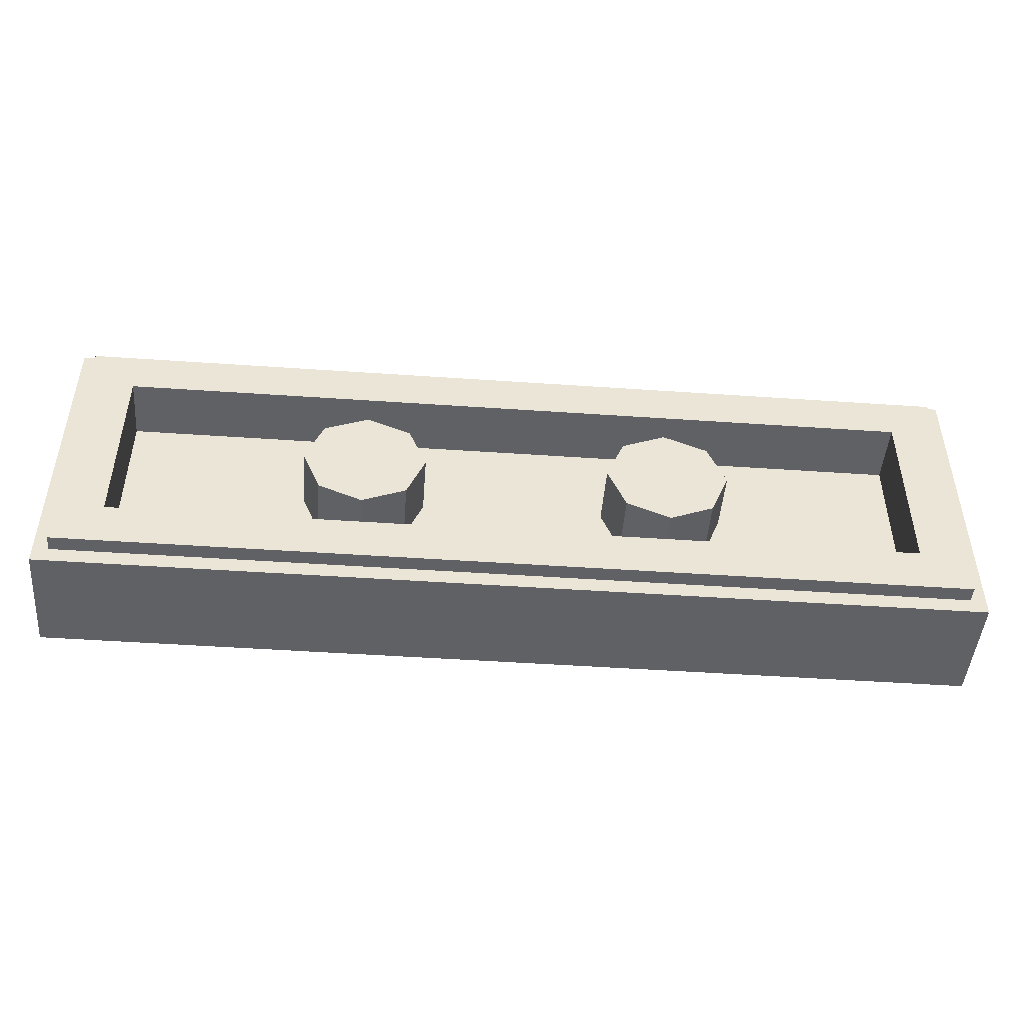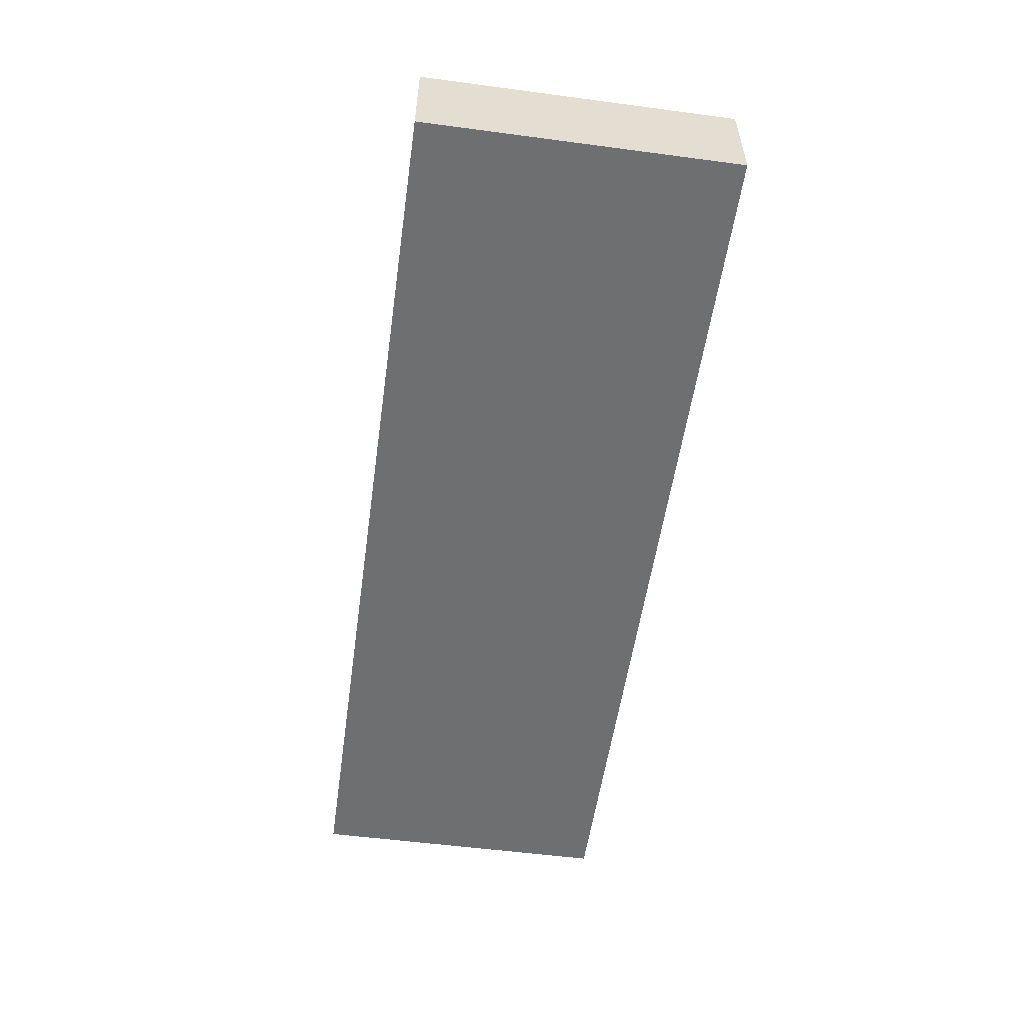
<metadata>
{"format":"obj","ext":"obj","renderer":"f3d","projection":"perspective","resolution":1024,"background":"white","views":[{"elev":-47.0,"azim":175.5,"up":"+Z"},{"elev":-54.5,"azim":-98.0,"up":"+Y"}]}
</metadata>
<code>
v -1.5 0.35 0.5
v -1.5 0 0.5
v 1.5 0 0.5
v 1.5 0.35 0.5
v -1.5 0.35 -0.5
v -1.5 0 -0.5
v -1.5 0 0.5
v -1.5 0.35 0.5
v 1.5 0.35 -0.5
v 1.5 0 -0.5
v -1.5 0 -0.5
v -1.5 0.35 -0.5
v 1.5 0.35 0.5
v 1.5 0 0.5
v 1.5 0 -0.5
v 1.5 0.35 -0.5
v -1.45 0.4 0.45
v -1.45 0.35 0.45
v 1.45 0.35 0.45
v 1.45 0.4 0.45
v -1.45 0.4 -0.45
v -1.45 0.35 -0.45
v -1.45 0.35 0.45
v -1.45 0.4 0.45
v 1.45 0.4 -0.45
v 1.45 0.35 -0.45
v -1.45 0.35 -0.45
v -1.45 0.4 -0.45
v 1.45 0.4 0.45
v 1.45 0.35 0.45
v 1.45 0.35 -0.45
v 1.45 0.4 -0.45
v 1.3 0.2 0.3
v -1.3 0.2 0.3
v -1.3 0.2 -0.3
v 1.3 0.2 -0.3
v 1.3 0.2 0.3
v 1.3 0.4 0.3
v -1.3 0.4 0.3
v -1.3 0.2 0.3
v 1.3 0.2 -0.3
v 1.3 0.4 -0.3
v 1.3 0.4 0.3
v 1.3 0.2 0.3
v -1.3 0.2 -0.3
v -1.3 0.4 -0.3
v 1.3 0.4 -0.3
v 1.3 0.2 -0.3
v -1.3 0.2 0.3
v -1.3 0.4 0.3
v -1.3 0.4 -0.3
v -1.3 0.2 -0.3
v 0.5 0.4 0
v 0.7 0.4 0
v 0.6414 0.4 0.1414
v 0.5 0.4 0
v 0.6414 0.4 0.1414
v 0.5 0.4 0.2
v 0.5 0.4 0
v 0.5 0.4 0.2
v 0.3586 0.4 0.1414
v 0.5 0.4 0
v 0.3586 0.4 0.1414
v 0.3 0.4 0
v 0.5 0.4 0
v 0.3 0.4 0
v 0.3586 0.4 -0.1414
v 0.5 0.4 0
v 0.3586 0.4 -0.1414
v 0.5 0.4 -0.2
v 0.5 0.4 0
v 0.5 0.4 -0.2
v 0.6414 0.4 -0.1414
v 0.5 0.4 0
v 0.6414 0.4 -0.1414
v 0.7 0.4 0
v 0.6414 0.4 0.1414
v 0.7 0.4 0
v 0.7 0.2 0
v 0.6414 0.2 0.1414
v 0.5 0.4 0.2
v 0.6414 0.4 0.1414
v 0.6414 0.2 0.1414
v 0.5 0.2 0.2
v 0.3586 0.4 0.1414
v 0.5 0.4 0.2
v 0.5 0.2 0.2
v 0.3586 0.2 0.1414
v 0.3 0.4 0
v 0.3586 0.4 0.1414
v 0.3586 0.2 0.1414
v 0.3 0.2 0
v 0.3586 0.4 -0.1414
v 0.3 0.4 0
v 0.3 0.2 0
v 0.3586 0.2 -0.1414
v 0.5 0.4 -0.2
v 0.3586 0.4 -0.1414
v 0.3586 0.2 -0.1414
v 0.5 0.2 -0.2
v 0.6414 0.4 -0.1414
v 0.5 0.4 -0.2
v 0.5 0.2 -0.2
v 0.6414 0.2 -0.1414
v 0.7 0.4 0
v 0.6414 0.4 -0.1414
v 0.6414 0.2 -0.1414
v 0.7 0.2 0
v -0.5 0.4 0
v -0.3 0.4 0
v -0.3586 0.4 0.1414
v -0.5 0.4 0
v -0.3586 0.4 0.1414
v -0.5 0.4 0.2
v -0.5 0.4 0
v -0.5 0.4 0.2
v -0.6414 0.4 0.1414
v -0.5 0.4 0
v -0.6414 0.4 0.1414
v -0.7 0.4 0
v -0.5 0.4 0
v -0.7 0.4 0
v -0.6414 0.4 -0.1414
v -0.5 0.4 0
v -0.6414 0.4 -0.1414
v -0.5 0.4 -0.2
v -0.5 0.4 0
v -0.5 0.4 -0.2
v -0.3586 0.4 -0.1414
v -0.5 0.4 0
v -0.3586 0.4 -0.1414
v -0.3 0.4 0
v -0.3586 0.4 0.1414
v -0.3 0.4 0
v -0.3 0.2 0
v -0.3586 0.2 0.1414
v -0.5 0.4 0.2
v -0.3586 0.4 0.1414
v -0.3586 0.2 0.1414
v -0.5 0.2 0.2
v -0.6414 0.4 0.1414
v -0.5 0.4 0.2
v -0.5 0.2 0.2
v -0.6414 0.2 0.1414
v -0.7 0.4 0
v -0.6414 0.4 0.1414
v -0.6414 0.2 0.1414
v -0.7 0.2 0
v -0.6414 0.4 -0.1414
v -0.7 0.4 0
v -0.7 0.2 0
v -0.6414 0.2 -0.1414
v -0.5 0.4 -0.2
v -0.6414 0.4 -0.1414
v -0.6414 0.2 -0.1414
v -0.5 0.2 -0.2
v -0.3586 0.4 -0.1414
v -0.5 0.4 -0.2
v -0.5 0.2 -0.2
v -0.3586 0.2 -0.1414
v -0.3 0.4 0
v -0.3586 0.4 -0.1414
v -0.3586 0.2 -0.1414
v -0.3 0.2 0
v -1.5 0.35 -0.5
v -1.45 0.35 -0.45
v 1.45 0.35 -0.45
v 1.5 0.35 -0.5
v 1.5 0.35 0.5
v 1.45 0.35 0.45
v -1.45 0.35 0.45
v -1.5 0.35 0.5
v -1.5 0.35 -0.5
v -1.5 0.35 0.5
v -1.45 0.35 0.45
v -1.45 0.35 -0.45
v 1.5 0.35 0.5
v 1.5 0.35 -0.5
v 1.45 0.35 -0.45
v 1.45 0.35 0.45
v -1.45 0.4 -0.45
v -1.3 0.4 -0.3
v 1.3 0.4 -0.3
v 1.45 0.4 -0.45
v 1.45 0.4 0.45
v 1.3 0.4 0.3
v -1.3 0.4 0.3
v -1.45 0.4 0.45
v -1.45 0.4 -0.45
v -1.45 0.4 0.45
v -1.3 0.4 0.3
v -1.3 0.4 -0.3
v 1.45 0.4 0.45
v 1.45 0.4 -0.45
v 1.3 0.4 -0.3
v 1.3 0.4 0.3
v -0.8325 0 0.25
v -0.77 0 0.225
v -0.8215 0 0.2765
v -0.8295 0 0.2645
v -0.8215 0 0.2765
v -0.77 0 0.225
v -0.795 0 0.2875
v -0.8095 0 0.2845
v -0.2785 0 0.2765
v -0.33 0 0.225
v -0.2675 0 0.25
v -0.2705 0 0.2645
v -0.2785 0 0.2765
v -0.2905 0 0.2845
v -0.305 0 0.2875
v -0.33 0 0.225
v -0.77 0 0.225
v -0.33 0 0.225
v -0.305 0 0.2875
v -0.795 0 0.2875
v -0.8325 0 -0.25
v -0.8295 0 -0.2645
v -0.8215 0 -0.2765
v -0.77 0 -0.225
v -0.8215 0 -0.2765
v -0.8095 0 -0.2845
v -0.795 0 -0.2875
v -0.77 0 -0.225
v -0.2675 0 -0.25
v -0.33 0 -0.225
v -0.2785 0 -0.2765
v -0.2705 0 -0.2645
v -0.2785 0 -0.2765
v -0.33 0 -0.225
v -0.305 0 -0.2875
v -0.2905 0 -0.2845
v -0.77 0 -0.225
v -0.795 0 -0.2875
v -0.305 0 -0.2875
v -0.33 0 -0.225
v -0.77 0 -0.225
v -0.77 0 0.225
v -0.8325 0 0.25
v -0.8325 0 -0.25
v -0.33 0 0.225
v -0.33 0 -0.225
v -0.2675 0 -0.25
v -0.2675 0 0.25
v -0.77 0 0.225
v -0.77 0 -0.225
v -0.33 0 -0.225
v -0.33 0 0.225
v -0.215 0 0.4375
v -0.215 0 0.375
v -0.196 0 0.371
v -0.172 0 0.429
v -0.172 0 0.429
v -0.196 0 0.371
v -0.1795 0 0.3605
v -0.1355 0 0.4045
v -0.1355 0 0.4045
v -0.1795 0 0.3605
v -0.169 0 0.344
v -0.111 0 0.368
v -0.885 0 0.4375
v -0.928 0 0.429
v -0.904 0 0.371
v -0.885 0 0.375
v -0.928 0 0.429
v -0.9645 0 0.4045
v -0.9205 0 0.3605
v -0.904 0 0.371
v -0.931 0 0.344
v -0.9205 0 0.3605
v -0.9645 0 0.4045
v -0.989 0 0.368
v -0.885 0 0.4375
v -0.885 0 0.375
v -0.215 0 0.375
v -0.215 0 0.4375
v -0.215 0 -0.4375
v -0.172 0 -0.429
v -0.196 0 -0.371
v -0.215 0 -0.375
v -0.172 0 -0.429
v -0.1355 0 -0.4045
v -0.1795 0 -0.3605
v -0.196 0 -0.371
v -0.1355 0 -0.4045
v -0.111 0 -0.368
v -0.169 0 -0.344
v -0.1795 0 -0.3605
v -0.885 0 -0.4375
v -0.885 0 -0.375
v -0.904 0 -0.371
v -0.928 0 -0.429
v -0.928 0 -0.429
v -0.904 0 -0.371
v -0.9205 0 -0.3605
v -0.9645 0 -0.4045
v -0.9645 0 -0.4045
v -0.9205 0 -0.3605
v -0.931 0 -0.344
v -0.989 0 -0.368
v -0.885 0 -0.4375
v -0.215 0 -0.4375
v -0.215 0 -0.375
v -0.885 0 -0.375
v -1.5 0 -0.275
v -0.9975 0 -0.275
v -0.9975 0 0.275
v -1.5 0 0.275
v -0.989 0 0.368
v -1.5 0 0.34
v -0.9945 0 0.34
v -1.5 0 0.34
v -0.989 0 0.368
v -0.9645 0 0.4045
v -1.5 0 0.5
v -1.5 0 0.5
v -0.9645 0 0.4045
v -0.928 0 0.429
v -1.5 0 0.5
v -0.928 0 0.429
v -0.885 0 0.4375
v -0.9945 0 -0.34
v -1.5 0 -0.34
v -1.5 0 -0.5
v -0.989 0 -0.368
v -0.989 0 -0.368
v -1.5 0 -0.5
v -0.9645 0 -0.4045
v -0.9645 0 -0.4045
v -1.5 0 -0.5
v -0.928 0 -0.429
v -0.928 0 -0.429
v -1.5 0 -0.5
v -0.885 0 -0.4375
v -0.885 0 -0.4375
v -1.5 0 -0.5
v 0 0 -0.5
v -0.215 0 -0.4375
v -0.172 0 -0.429
v -0.215 0 -0.4375
v 0 0 -0.5
v -0.1355 0 -0.4045
v -0.172 0 -0.429
v 0 0 -0.5
v 0.16 0 -0.4125
v -0.111 0 -0.368
v -0.1355 0 -0.4045
v 0 0 -0.5
v -0.885 0 0.4375
v -0.215 0 0.4375
v 0 0 0.5
v -1.5 0 0.5
v 0 0 0.5
v -0.215 0 0.4375
v -0.172 0 0.429
v 0 0 0.5
v -0.172 0 0.429
v -0.1355 0 0.4045
v 0.1 0 0.45
v 0 0 0.5
v -0.1355 0 0.4045
v -0.111 0 0.368
v -1.5 0 0.275
v -0.9975 0 0.275
v -0.9945 0 0.34
v -1.5 0 0.34
v -0.989 0 0.368
v -0.9945 0 0.34
v -0.935 0 0.325
v -0.931 0 0.344
v -0.9945 0 0.34
v -0.9975 0 0.275
v -0.9975 0 -0.275
v -0.935 0 0.325
v -0.931 0 -0.344
v -0.935 0 -0.325
v -0.9945 0 -0.34
v -0.989 0 -0.368
v -0.9945 0 -0.34
v -0.935 0 -0.325
v -0.935 0 0.325
v -0.9975 0 -0.275
v -1.5 0 -0.275
v -1.5 0 -0.34
v -0.9945 0 -0.34
v -0.9975 0 -0.275
v 1.355 0 0.38
v 1.355 0 0.2
v 1.42 0 0.18
v 1.42 0 0.45
v 1.355 0 0.2
v 1.36 0 0.115
v 1.42 0 0.18
v 0.85 0 -0.015
v 1.02 0 -0.145
v 1.315 0 0.215
v 1.315 0 0.345
v 0.67 0 0.065
v 0.67 0 -0.015
v 0.85 0 -0.015
v 0.85 0 0.065
v 0.165 0 0.2
v 0.205 0 0.215
v 0.205 0 0.345
v 0.165 0 0.38
v 0.205 0 0.215
v 0.165 0 0.2
v 0.485 0 -0.18
v 0.5 0 -0.145
v 0.205 0 0.345
v 1.315 0 0.345
v 1.355 0 0.38
v 0.165 0 0.38
v 1.315 0 0.215
v 1.355 0 0.2
v 1.355 0 0.38
v 1.315 0 0.345
v 1.315 0 0.215
v 1.02 0 -0.145
v 1.035 0 -0.18
v 1.355 0 0.2
v 0.5 0 -0.145
v 0.485 0 -0.18
v 1.035 0 -0.18
v 1.02 0 -0.145
v 0.255 0 -0.0185
v 0.215 0 0.0375
v 0.215 0 -0.38
v 0.255 0 -0.345
v 1.265 0 -0.0185
v 1.265 0 -0.345
v 1.305 0 -0.38
v 1.305 0 0.0375
v 0.215 0 -0.38
v 1.305 0 -0.38
v 1.265 0 -0.345
v 0.255 0 -0.345
v 0.165 0 0.38
v 1.355 0 0.38
v 1.42 0 0.45
v 0.1 0 0.45
v 0.67 0 0.065
v 0.85 0 0.065
v 1.315 0 0.345
v 0.205 0 0.345
v 1.315 0 0.345
v 0.85 0 0.065
v 0.85 0 -0.015
v 1.02 0 -0.145
v 0.85 0 -0.015
v 0.67 0 -0.015
v 0.5 0 -0.145
v 0.67 0 0.065
v 0.5 0 -0.145
v 0.67 0 -0.015
v 0.205 0 0.215
v 0.5 0 -0.145
v 0.67 0 0.065
v 0.205 0 0.345
v 0.215 0 0.0375
v 0.255 0 -0.0185
v 0.485 0 -0.18
v 0.165 0 0.2
v 0.255 0 -0.0185
v 0.255 0 -0.345
v 0.485 0 -0.18
v 0.485 0 -0.18
v 0.255 0 -0.345
v 1.265 0 -0.345
v 1.035 0 -0.18
v 1.265 0 -0.0185
v 1.035 0 -0.18
v 1.265 0 -0.345
v 1.355 0 0.2
v 1.035 0 -0.18
v 1.265 0 -0.0185
v 1.305 0 0.0375
v 1.355 0 0.2
v 1.305 0 0.0375
v 1.305 0 -0.38
v 1.36 0 0.115
v -0.1055 0 0.34
v 0.1 0 0.34
v 0.1 0 0.45
v -0.111 0 0.368
v 0.1 0 0.275
v -0.1025 0 0.275
v 0.1 0 0.18
v -0.1025 0 0.275
v -0.1025 0 -0.275
v 0.16 0 -0.275
v 0.1 0 0.18
v 0.1 0 0.18
v 0.16 0 -0.275
v 0.16 0 0.115
v -0.165 0 0.325
v -0.165 0 -0.325
v -0.1025 0 -0.275
v -0.1025 0 0.275
v -0.165 0 0.325
v -0.1055 0 0.34
v -0.111 0 0.368
v -0.169 0 0.344
v -0.1055 0 0.34
v -0.165 0 0.325
v -0.1025 0 0.275
v 0.1 0 0.275
v 0.1 0 0.34
v -0.1055 0 0.34
v -0.1025 0 0.275
v -0.165 0 -0.325
v -0.169 0 -0.344
v -0.111 0 -0.368
v -0.1055 0 -0.34
v -0.165 0 -0.325
v -0.1055 0 -0.34
v 0.16 0 -0.34
v -0.1025 0 -0.275
v 0.16 0 -0.275
v -0.1025 0 -0.275
v 0.16 0 -0.34
v 0.1 0 0.45
v 0.1 0 0.34
v 0.165 0 0.38
v 0.1 0 0.34
v 0.1 0 0.275
v 0.165 0 0.2
v 0.165 0 0.38
v 0.16 0 0.115
v 0.165 0 0.2
v 0.1 0 0.275
v 0.1 0 0.18
v 0.165 0 0.2
v 0.16 0 0.115
v 0.16 0 -0.275
v 0.215 0 0.0375
v 0.215 0 0.0375
v 0.16 0 -0.275
v 0.16 0 -0.34
v 0.215 0 -0.38
v 0.1 0 0.45
v 1.42 0 0.45
v 1.5 0 0.5
v 0 0 0.5
v 1.5 0 -0.5
v 1.5 0 0.5
v 1.42 0 0.45
v 1.42 0 0.18
v 1.36 0 -0.41
v 1.5 0 -0.5
v 1.42 0 0.18
v 1.36 0 0.115
v 0.16 0 -0.34
v 0.16 0 -0.4125
v 0.163 0 -0.427
v 0.215 0 -0.38
v 0.163 0 -0.427
v 0.171 0 -0.439
v 0.183 0 -0.447
v 0.215 0 -0.38
v 1.305 0 -0.38
v 0.215 0 -0.38
v 0.183 0 -0.447
v 0.1975 0 -0.45
v 1.349 0 -0.4365
v 1.305 0 -0.38
v 1.323 0 -0.4475
v 1.337 0 -0.4445
v 1.349 0 -0.4365
v 1.357 0 -0.4245
v 1.36 0 -0.41
v 1.305 0 -0.38
v 1.36 0 0.115
v 1.305 0 -0.38
v 1.36 0 -0.41
v 1.305 0 -0.38
v 0.1975 0 -0.45
v 1.323 0 -0.4475
v -0.1055 0 -0.34
v -0.111 0 -0.368
v 0.16 0 -0.4125
v 0.16 0 -0.34
v 0.16 0 -0.4125
v 0 0 -0.5
v 0.163 0 -0.427
v 0.163 0 -0.427
v 0 0 -0.5
v 0.171 0 -0.439
v 0.171 0 -0.439
v 0 0 -0.5
v 0.183 0 -0.447
v 0.183 0 -0.447
v 0 0 -0.5
v 0.1975 0 -0.45
v 0.1975 0 -0.45
v 0 0 -0.5
v 1.5 0 -0.5
v 1.323 0 -0.4475
v 1.337 0 -0.4445
v 1.323 0 -0.4475
v 1.5 0 -0.5
v 1.349 0 -0.4365
v 1.337 0 -0.4445
v 1.5 0 -0.5
v 1.357 0 -0.4245
v 1.349 0 -0.4365
v 1.5 0 -0.5
v 1.36 0 -0.41
v 1.357 0 -0.4245
v 1.5 0 -0.5
v -0.8325 0 0.25
v -0.8295 0 0.2645
v -0.931 0 0.344
v -0.935 0 0.325
v -0.9205 0 0.3605
v -0.931 0 0.344
v -0.8295 0 0.2645
v -0.8295 0 0.2645
v -0.8215 0 0.2765
v -0.904 0 0.371
v -0.9205 0 0.3605
v -0.8215 0 0.2765
v -0.8095 0 0.2845
v -0.885 0 0.375
v -0.904 0 0.371
v -0.885 0 0.375
v -0.8095 0 0.2845
v -0.795 0 0.2875
v -0.795 0 0.2875
v -0.305 0 0.2875
v -0.215 0 0.375
v -0.885 0 0.375
v -0.215 0 0.375
v -0.305 0 0.2875
v -0.2905 0 0.2845
v -0.215 0 0.375
v -0.2905 0 0.2845
v -0.2785 0 0.2765
v -0.196 0 0.371
v -0.196 0 0.371
v -0.2785 0 0.2765
v -0.2705 0 0.2645
v -0.1795 0 0.3605
v -0.1795 0 0.3605
v -0.2705 0 0.2645
v -0.165 0 0.325
v -0.169 0 0.344
v -0.165 0 0.325
v -0.2705 0 0.2645
v -0.2675 0 0.25
v -0.2675 0 0.25
v -0.2675 0 -0.25
v -0.165 0 -0.325
v -0.165 0 0.325
v -0.2675 0 -0.25
v -0.169 0 -0.344
v -0.165 0 -0.325
v -0.2675 0 -0.25
v -0.2705 0 -0.2645
v -0.1795 0 -0.3605
v -0.169 0 -0.344
v -0.2705 0 -0.2645
v -0.2785 0 -0.2765
v -0.196 0 -0.371
v -0.1795 0 -0.3605
v -0.196 0 -0.371
v -0.2785 0 -0.2765
v -0.2905 0 -0.2845
v -0.215 0 -0.375
v -0.2905 0 -0.2845
v -0.305 0 -0.2875
v -0.215 0 -0.375
v -0.215 0 -0.375
v -0.305 0 -0.2875
v -0.795 0 -0.2875
v -0.885 0 -0.375
v -0.795 0 -0.2875
v -0.904 0 -0.371
v -0.885 0 -0.375
v -0.795 0 -0.2875
v -0.8095 0 -0.2845
v -0.9205 0 -0.3605
v -0.904 0 -0.371
v -0.8095 0 -0.2845
v -0.8215 0 -0.2765
v -0.931 0 -0.344
v -0.9205 0 -0.3605
v -0.935 0 -0.325
v -0.931 0 -0.344
v -0.8215 0 -0.2765
v -0.8295 0 -0.2645
v -0.8325 0 -0.25
v -0.935 0 -0.325
v -0.8295 0 -0.2645
v -0.935 0 -0.325
v -0.8325 0 -0.25
v -0.8325 0 0.25
v -0.935 0 0.325
g mesh4820996
f 1 2 3
f 3 4 1
f 5 6 7
f 7 8 5
f 9 10 11
f 11 12 9
f 13 14 15
f 15 16 13
g mesh4820998
f 17 18 19
f 19 20 17
f 21 22 23
f 23 24 21
f 25 26 27
f 27 28 25
f 29 30 31
f 31 32 29
g mesh4821000
f 33 35 34
f 35 33 36
f 37 39 38
f 39 37 40
f 41 43 42
f 43 41 44
f 45 47 46
f 47 45 48
f 49 51 50
f 51 49 52
g mesh4821005
f 53 55 54
f 56 58 57
f 59 61 60
f 62 64 63
f 65 67 66
f 68 70 69
f 71 73 72
f 74 76 75
g mesh4821007
f 77 79 78
f 79 77 80
f 81 83 82
f 83 81 84
f 85 87 86
f 87 85 88
f 89 91 90
f 91 89 92
f 93 95 94
f 95 93 96
f 97 99 98
f 99 97 100
f 101 103 102
f 103 101 104
f 105 107 106
f 107 105 108
g mesh4821013
f 109 111 110
f 112 114 113
f 115 117 116
f 118 120 119
f 121 123 122
f 124 126 125
f 127 129 128
f 130 132 131
g mesh4821015
f 133 135 134
f 135 133 136
f 137 139 138
f 139 137 140
f 141 143 142
f 143 141 144
f 145 147 146
f 147 145 148
f 149 151 150
f 151 149 152
f 153 155 154
f 155 153 156
f 157 159 158
f 159 157 160
f 161 163 162
f 163 161 164
f 165 166 167
f 167 168 165
f 169 170 171
f 171 172 169
f 173 174 175
f 175 176 173
f 177 178 179
f 179 180 177
f 181 182 183
f 183 184 181
f 185 186 187
f 187 188 185
f 189 190 191
f 191 192 189
f 193 194 195
f 195 196 193
g mesh4821019
f 197 198 199
f 199 200 197
f 201 202 203
f 203 204 201
f 205 206 207
f 207 208 205
f 209 210 211
f 211 212 209
f 213 214 215
f 215 216 213
f 217 218 219
f 219 220 217
f 221 222 223
f 223 224 221
f 225 226 227
f 227 228 225
f 229 230 231
f 231 232 229
f 233 234 235
f 235 236 233
f 237 238 239
f 239 240 237
f 241 242 243
f 243 244 241
f 245 246 247
f 247 248 245
f 249 250 251
f 251 252 249
f 253 254 255
f 255 256 253
f 257 258 259
f 259 260 257
f 261 262 263
f 263 264 261
f 265 266 267
f 267 268 265
f 269 270 271
f 271 272 269
f 273 274 275
f 275 276 273
f 277 278 279
f 279 280 277
f 281 282 283
f 283 284 281
f 285 286 287
f 287 288 285
f 289 290 291
f 291 292 289
f 293 294 295
f 295 296 293
f 297 298 299
f 299 300 297
f 301 302 303
f 303 304 301
f 305 306 307
f 307 308 305
f 309 310 311
f 312 313 314
f 314 315 312
f 316 317 318
f 319 320 321
f 322 323 324
f 324 325 322
f 326 327 328
f 329 330 331
f 332 333 334
f 335 336 337
f 337 338 335
f 339 340 341
f 342 343 344
f 345 346 347
f 347 348 345
f 349 350 351
f 351 352 349
f 353 354 355
f 356 357 358
f 359 360 361
f 361 362 359
f 363 364 365
f 365 366 363
f 367 368 369
f 369 370 367
f 371 372 373
f 373 374 371
f 375 376 377
f 377 378 375
f 379 380 381
f 381 382 379
f 383 384 385
f 385 386 383
f 387 388 389
f 389 390 387
f 391 392 393
f 394 395 396
f 396 397 394
f 398 399 400
f 400 401 398
f 402 403 404
f 404 405 402
f 406 407 408
f 408 409 406
f 410 411 412
f 412 413 410
f 414 415 416
f 416 417 414
f 418 419 420
f 420 421 418
f 422 423 424
f 424 425 422
f 426 427 428
f 428 429 426
f 430 431 432
f 432 433 430
f 434 435 436
f 436 437 434
f 438 439 440
f 440 441 438
f 442 443 444
f 444 445 442
f 446 447 448
f 449 450 451
f 451 452 449
f 453 454 455
f 456 457 458
f 458 459 456
f 460 461 462
f 462 463 460
f 464 465 466
f 467 468 469
f 469 470 467
f 471 472 473
f 474 475 476
f 476 477 474
f 478 479 480
f 480 481 478
f 482 483 484
f 484 485 482
f 486 487 488
f 489 490 491
f 491 492 489
f 493 494 495
f 496 497 498
f 498 499 496
f 500 501 502
f 502 503 500
f 504 505 506
f 507 508 509
f 509 510 507
f 511 512 513
f 513 514 511
f 515 516 517
f 517 518 515
f 519 520 521
f 522 523 524
f 525 526 527
f 527 528 525
f 529 530 531
f 531 532 529
f 533 534 535
f 535 536 533
f 537 538 539
f 539 540 537
f 541 542 543
f 543 544 541
f 545 546 547
f 547 548 545
f 549 550 551
f 551 552 549
f 553 554 555
f 555 556 553
f 557 558 559
f 559 560 557
f 561 562 563
f 563 564 561
f 565 566 567
f 567 568 565
f 569 570 571
f 571 572 569
f 573 574 575
f 576 577 578
f 579 580 581
f 581 582 579
f 583 584 585
f 586 587 588
f 589 590 591
f 592 593 594
f 595 596 597
f 597 598 595
f 599 600 601
f 602 603 604
f 605 606 607
f 608 609 610
f 611 612 613
f 613 614 611
f 615 616 617
f 618 619 620
f 620 621 618
f 622 623 624
f 624 625 622
f 626 627 628
f 629 630 631
f 631 632 629
f 633 634 635
f 636 637 638
f 638 639 636
f 640 641 642
f 642 643 640
f 644 645 646
f 646 647 644
f 648 649 650
f 651 652 653
f 653 654 651
f 655 656 657
f 658 659 660
f 660 661 658
f 662 663 664
f 664 665 662
f 666 667 668
f 668 669 666
f 670 671 672
f 673 674 675
f 675 676 673
f 677 678 679
f 680 681 682
f 682 683 680
f 684 685 686
f 686 687 684
f 688 689 690
f 690 691 688
f 692 693 694
f 695 696 697
f 697 698 695

</code>
